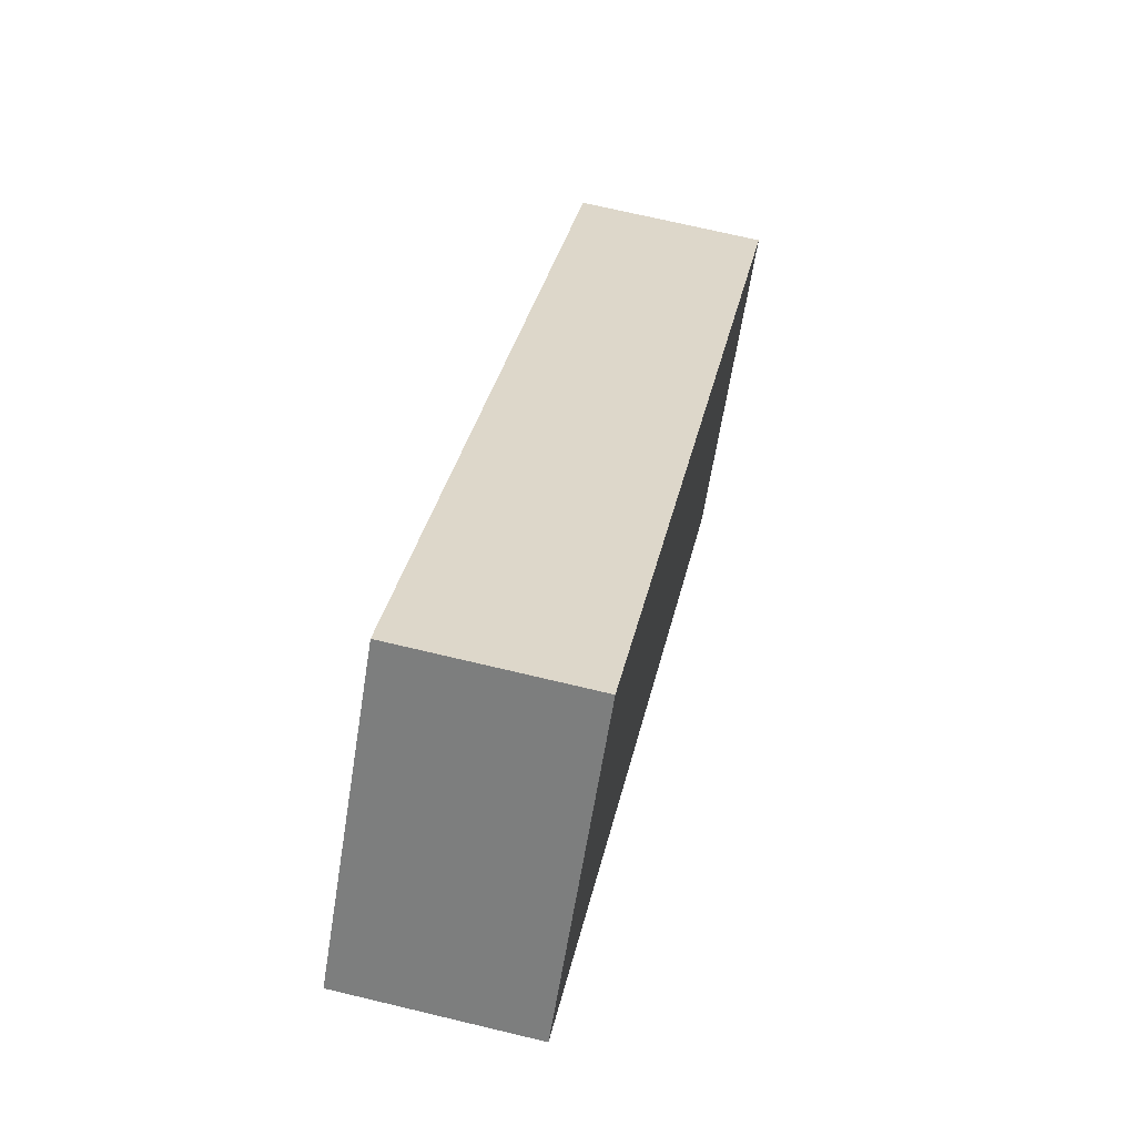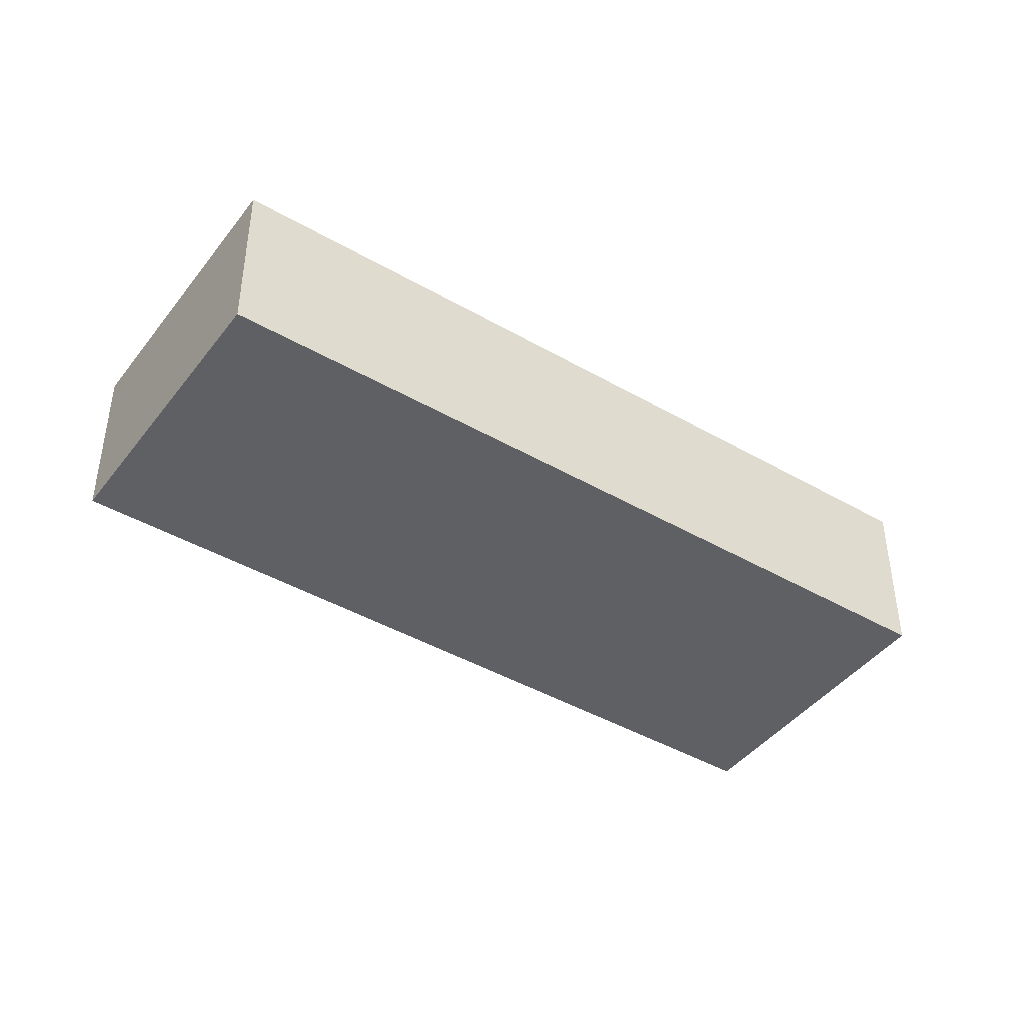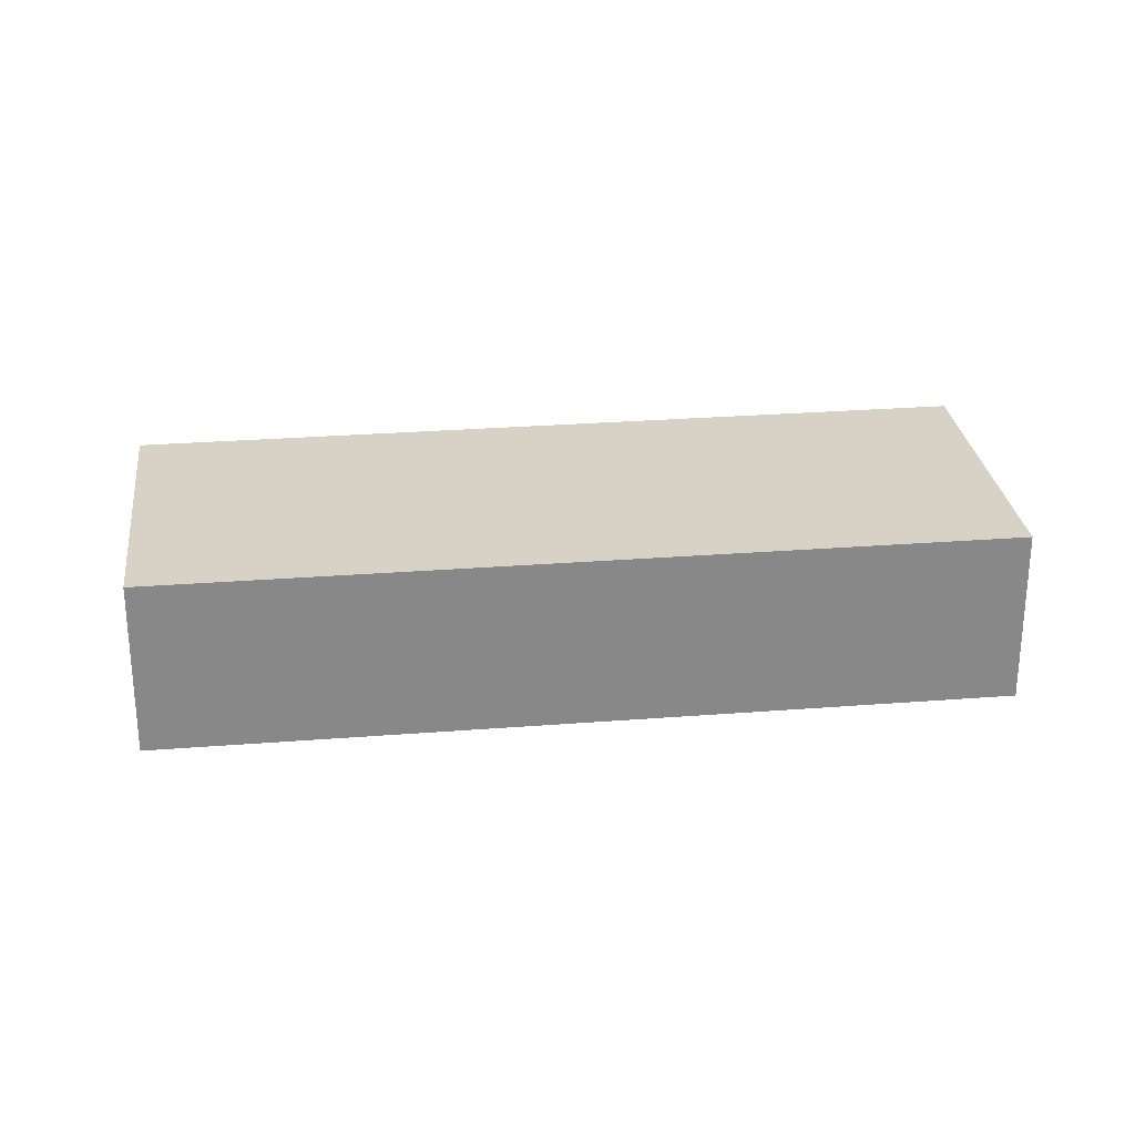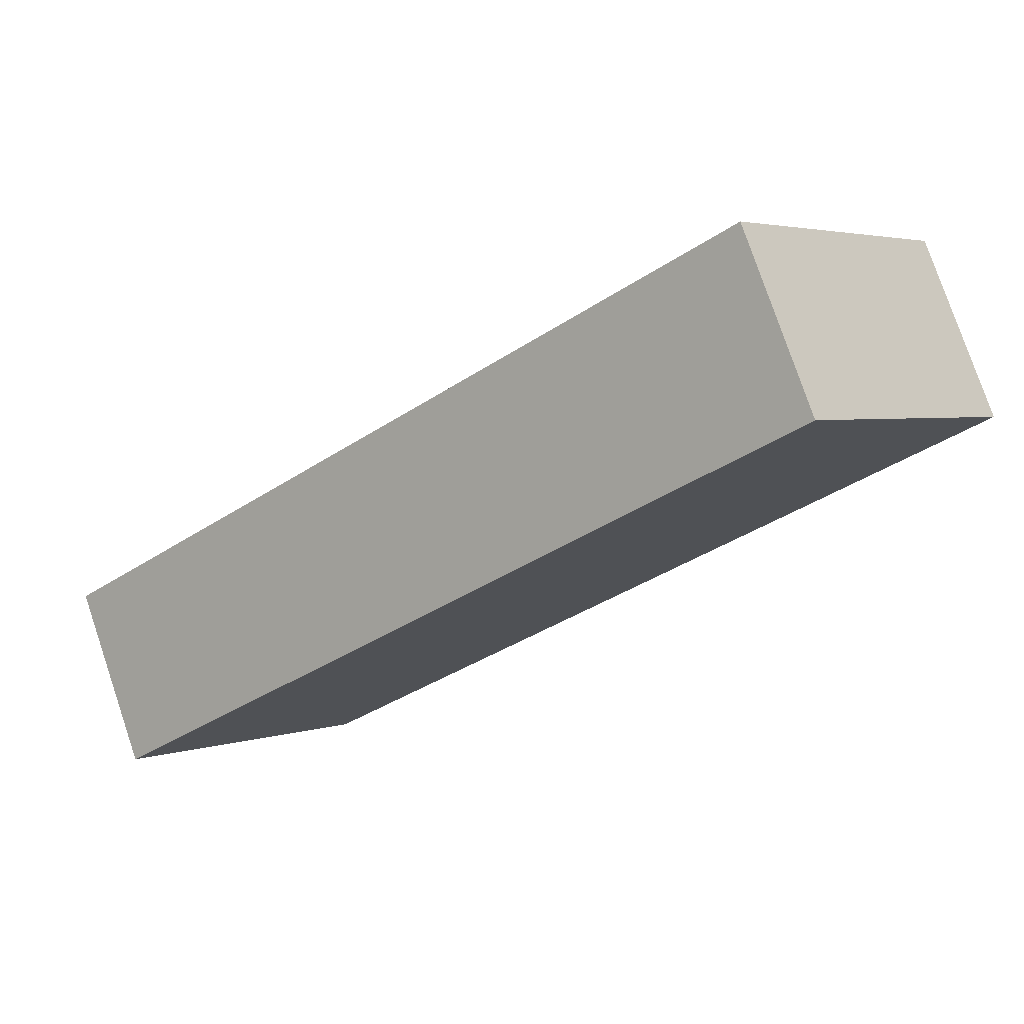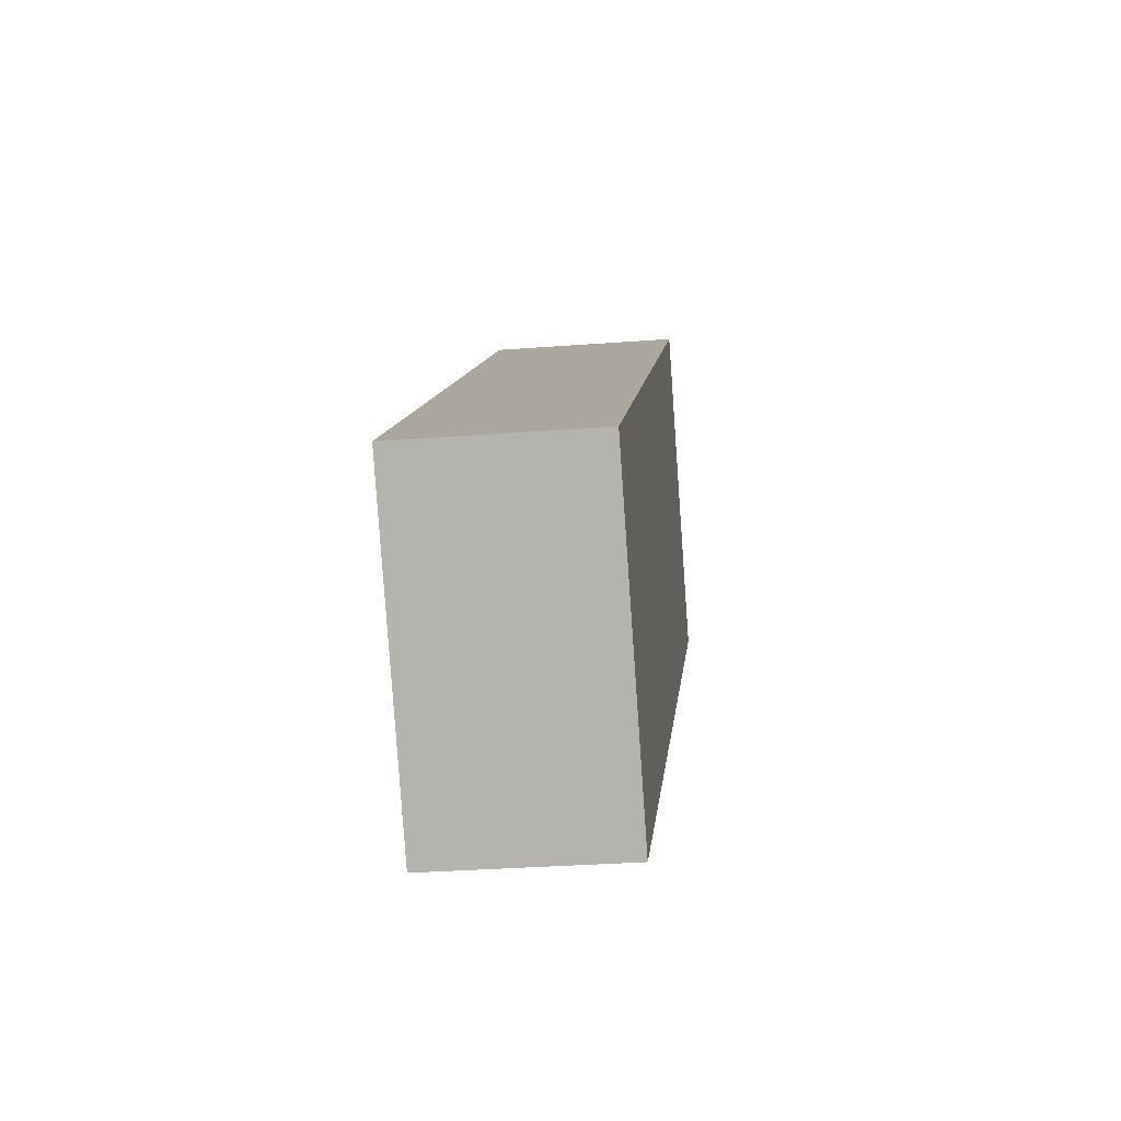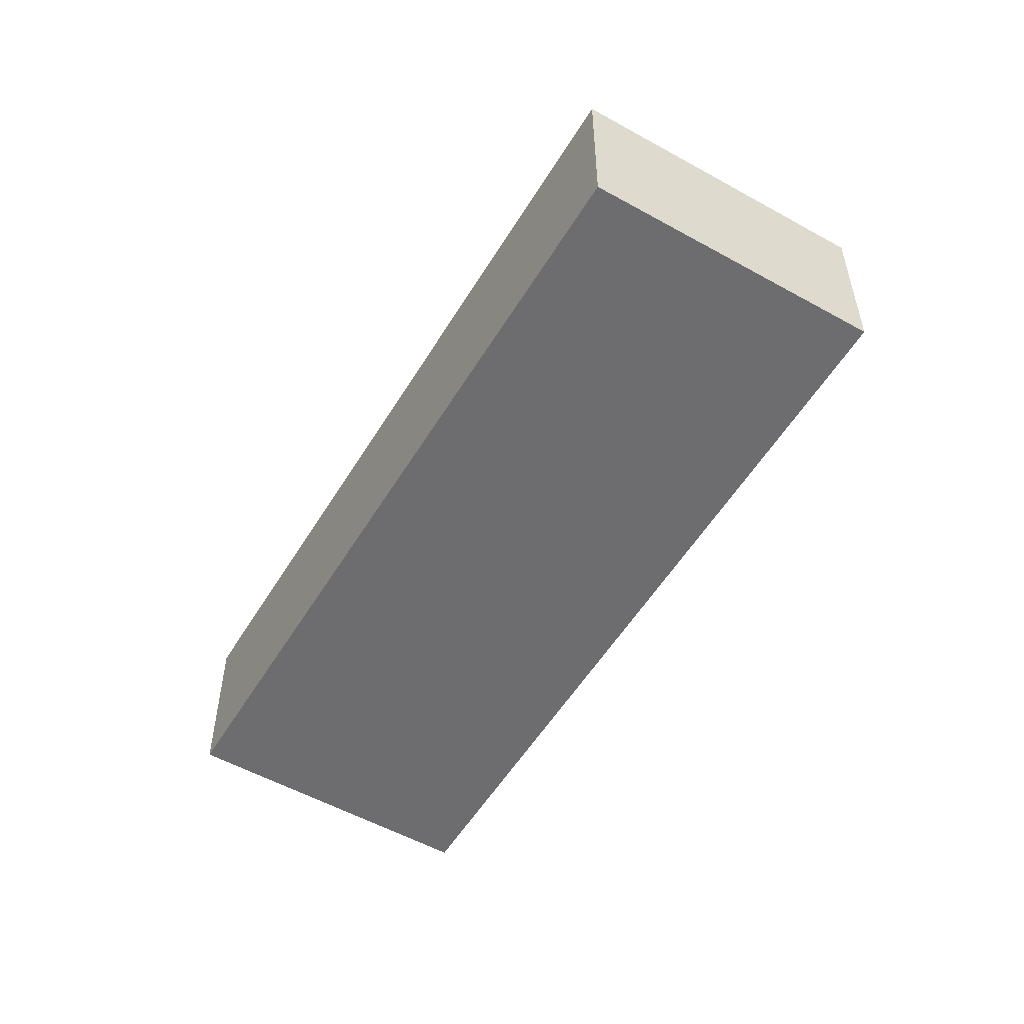
<metadata>
{"format":"obj","ext":"obj","renderer":"f3d","projection":"perspective","resolution":1024,"background":"white","views":[{"elev":69.8,"azim":-76.5,"up":"+Y"},{"elev":-43.1,"azim":-74.5,"up":"+Z"},{"elev":27.5,"azim":133.0,"up":"+Z"},{"elev":77.8,"azim":161.3,"up":"+Y"},{"elev":-31.3,"azim":96.2,"up":"+Y"},{"elev":-54.1,"azim":19.2,"up":"+Z"}]}
</metadata>
<code>
g default
v 2.192 2.858 0.6
v 1.82 3.172 0.6
v 2.076 2.72 0.6
v 1.704 3.034 0.6
v 2.076 2.72 0.5
v 1.704 3.034 0.5
v 2.192 2.858 0.5
v 1.82 3.172 0.5
g pCube242
f 1 2 4 3
f 3 4 6 5
f 5 6 8 7
f 7 8 2 1
f 2 8 6 4
f 7 1 3 5

</code>
